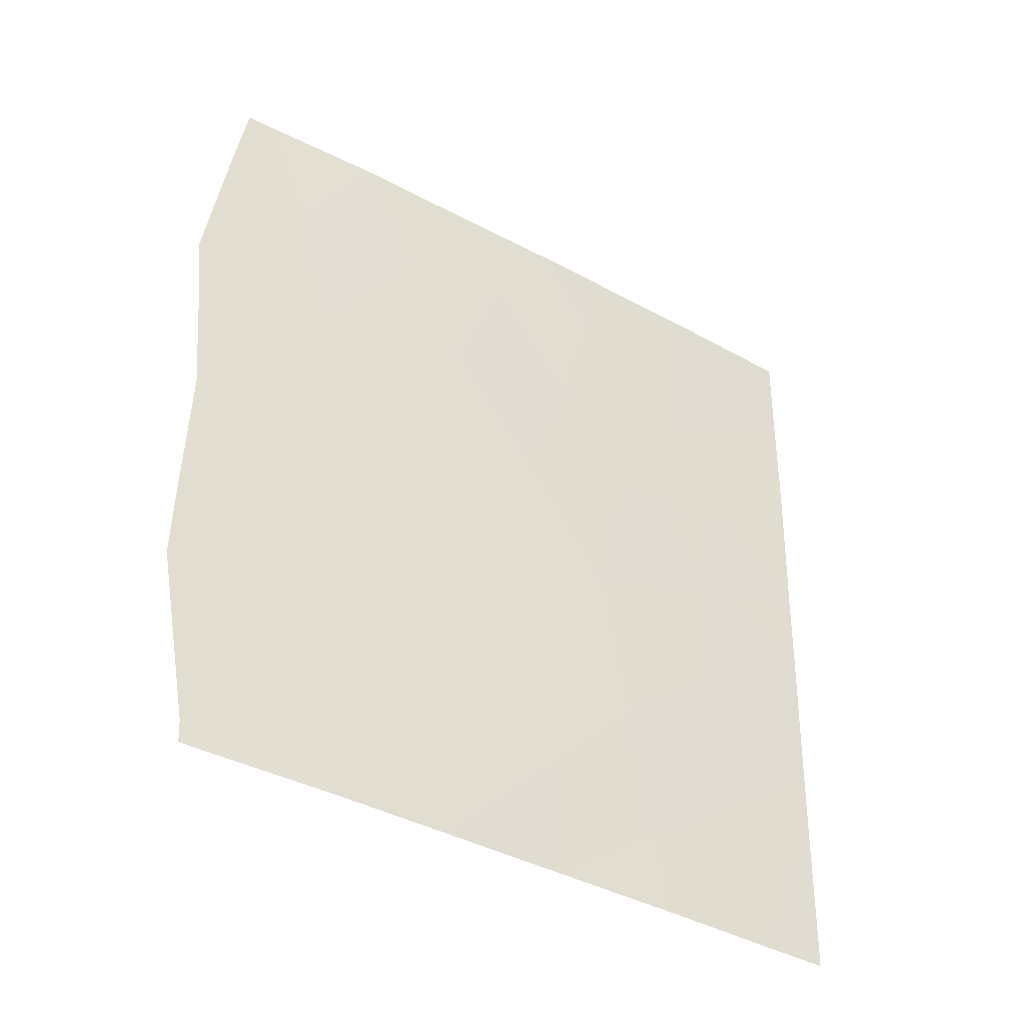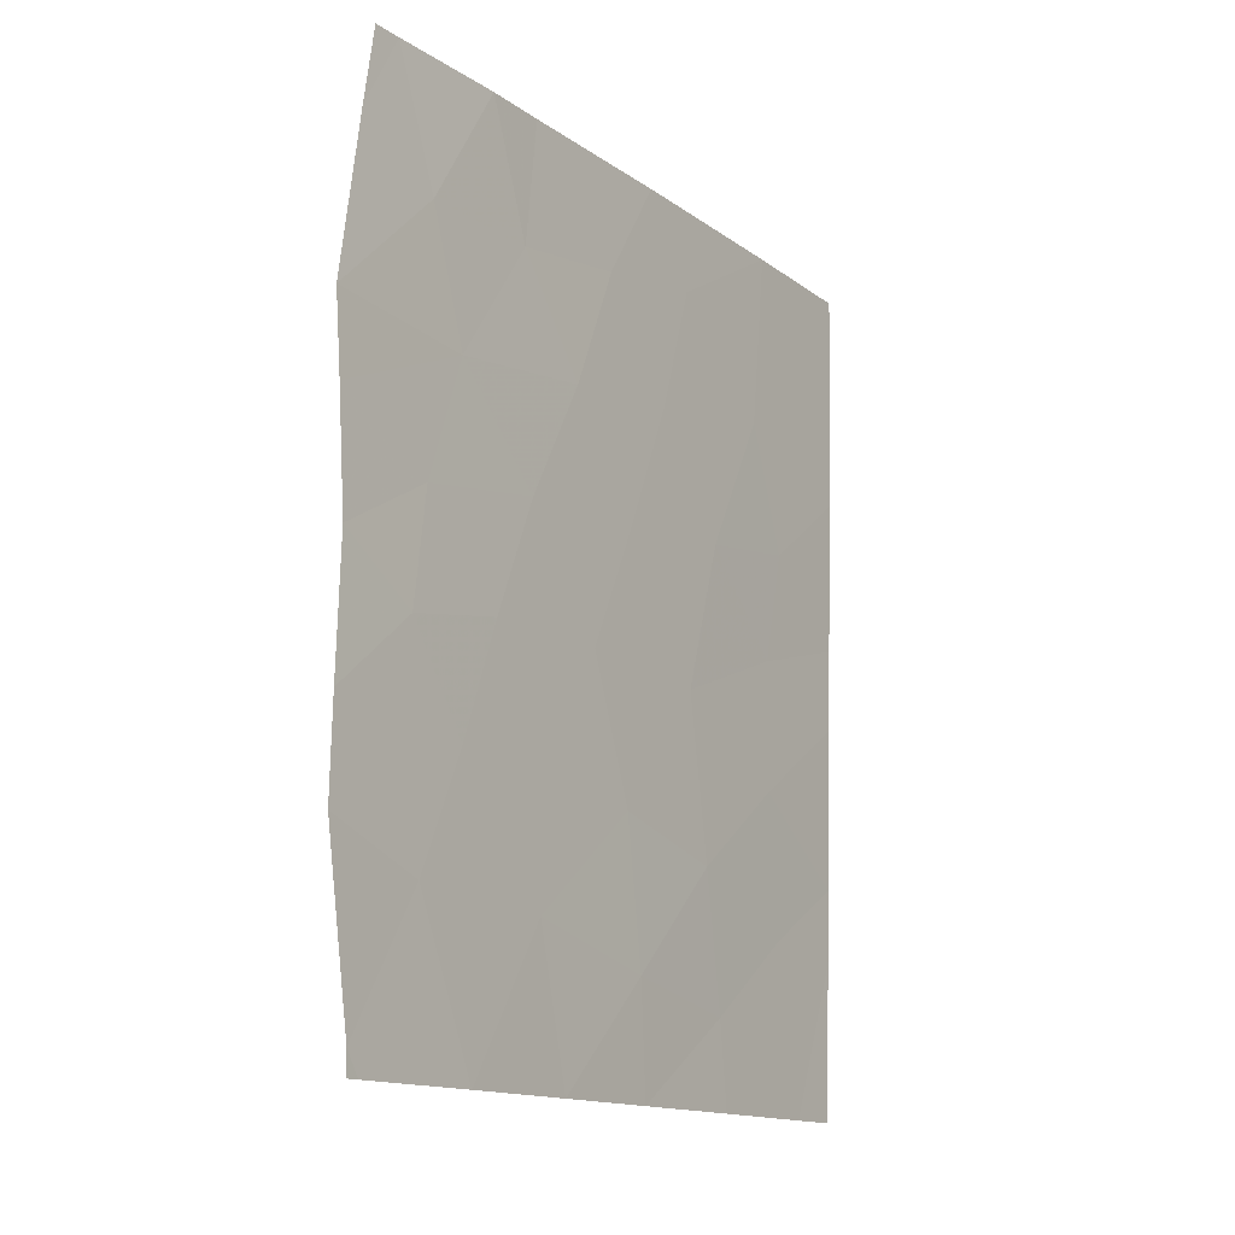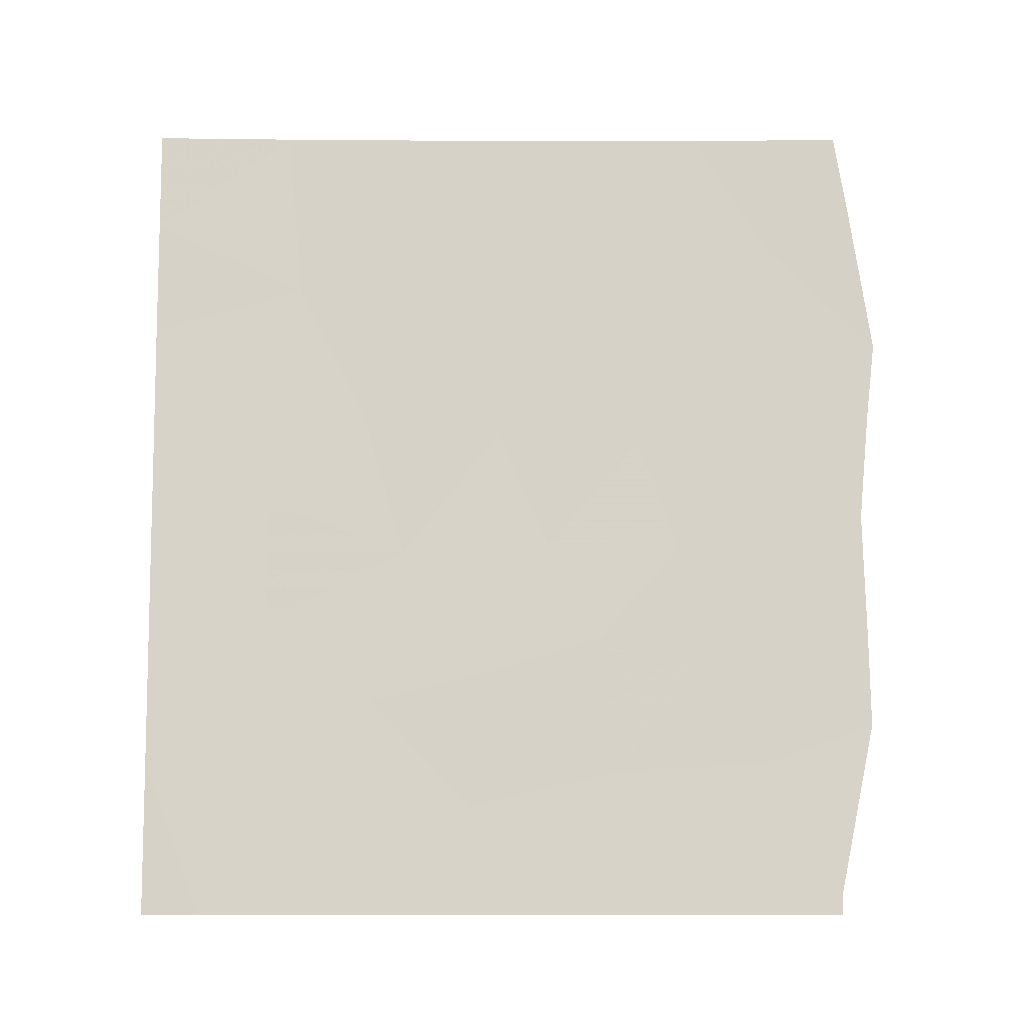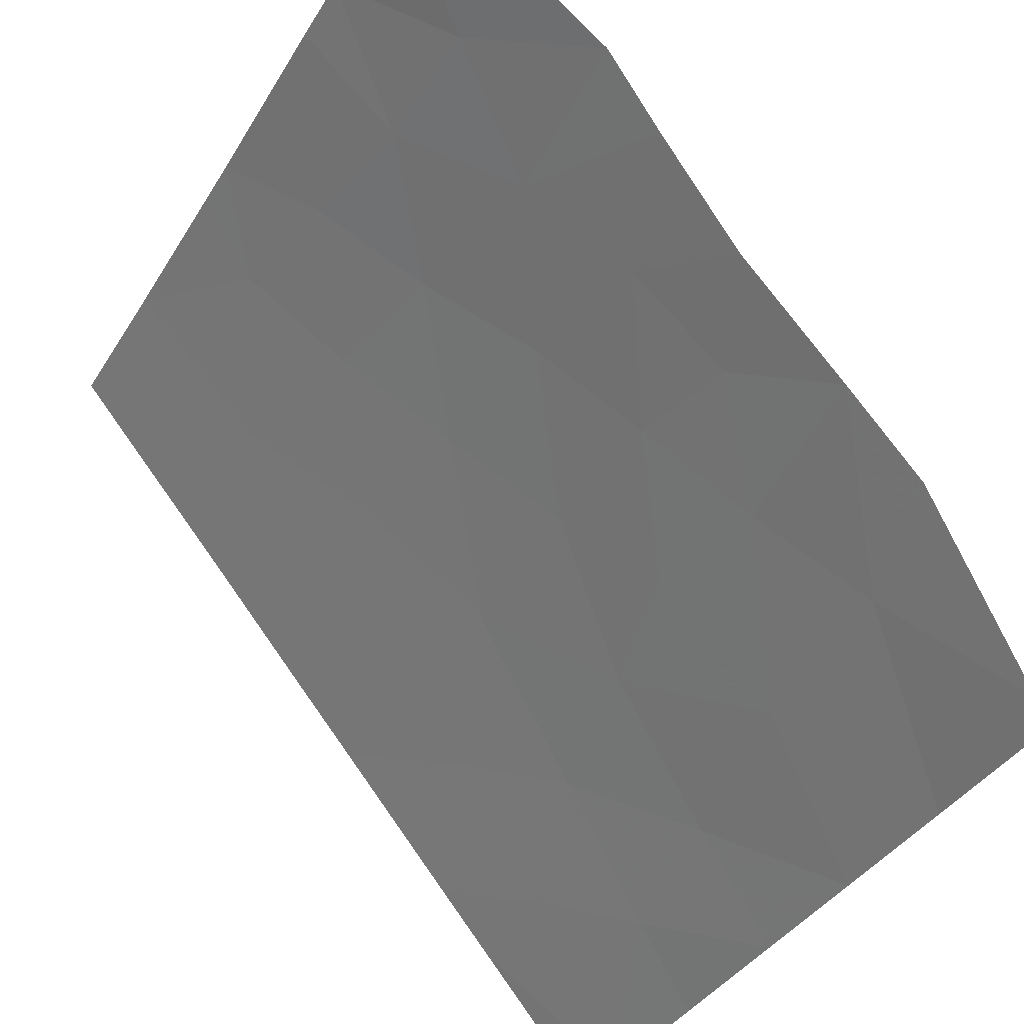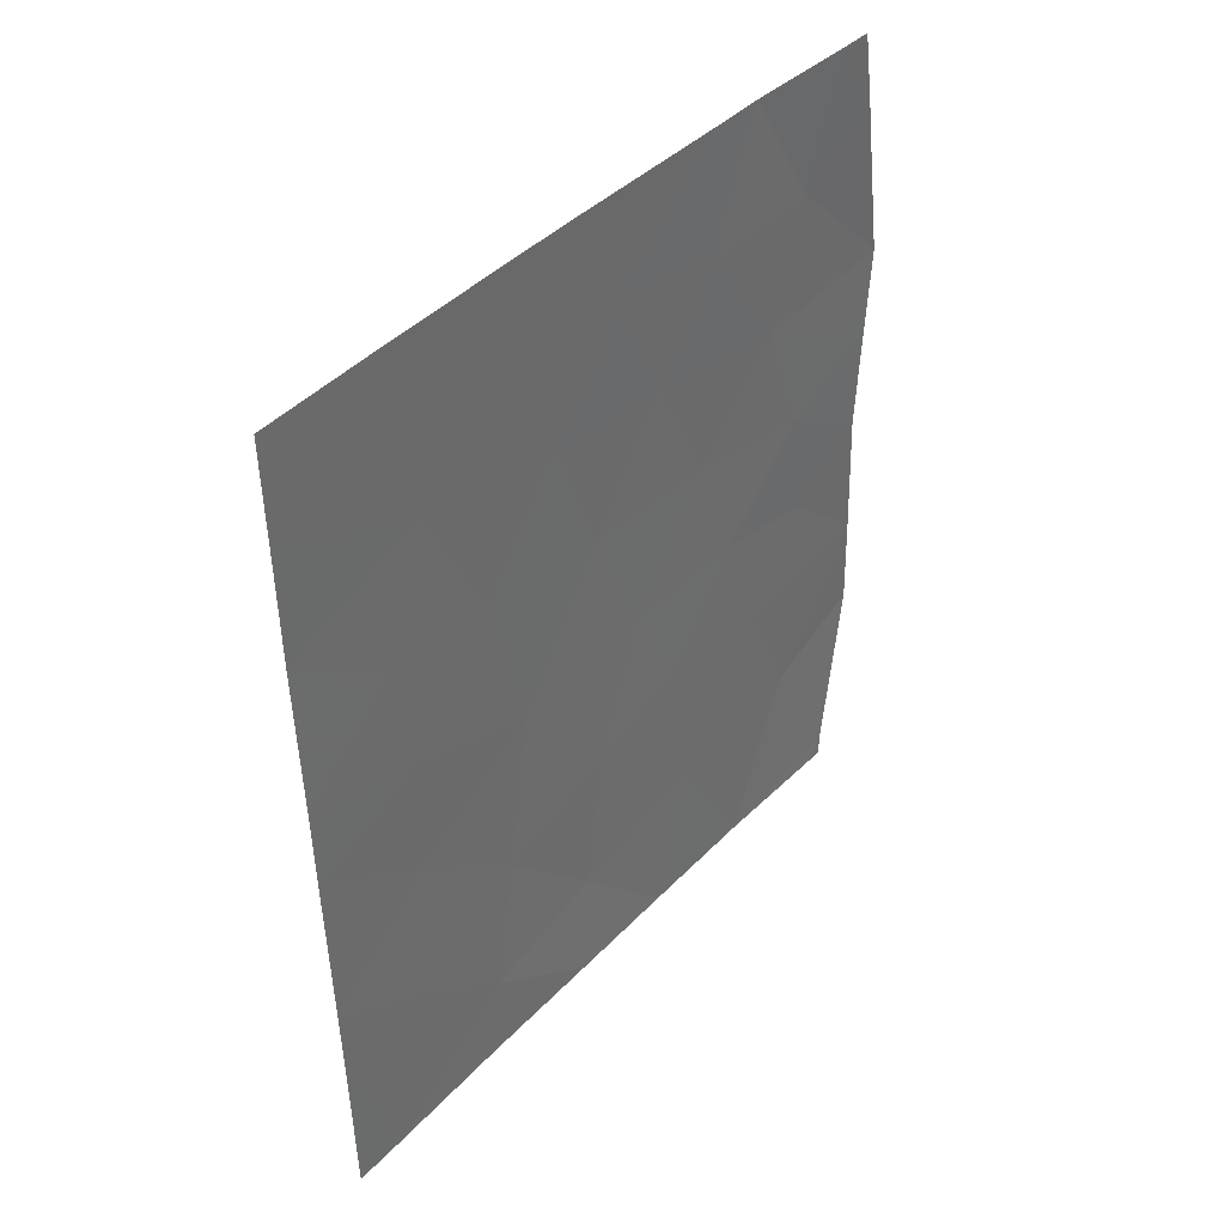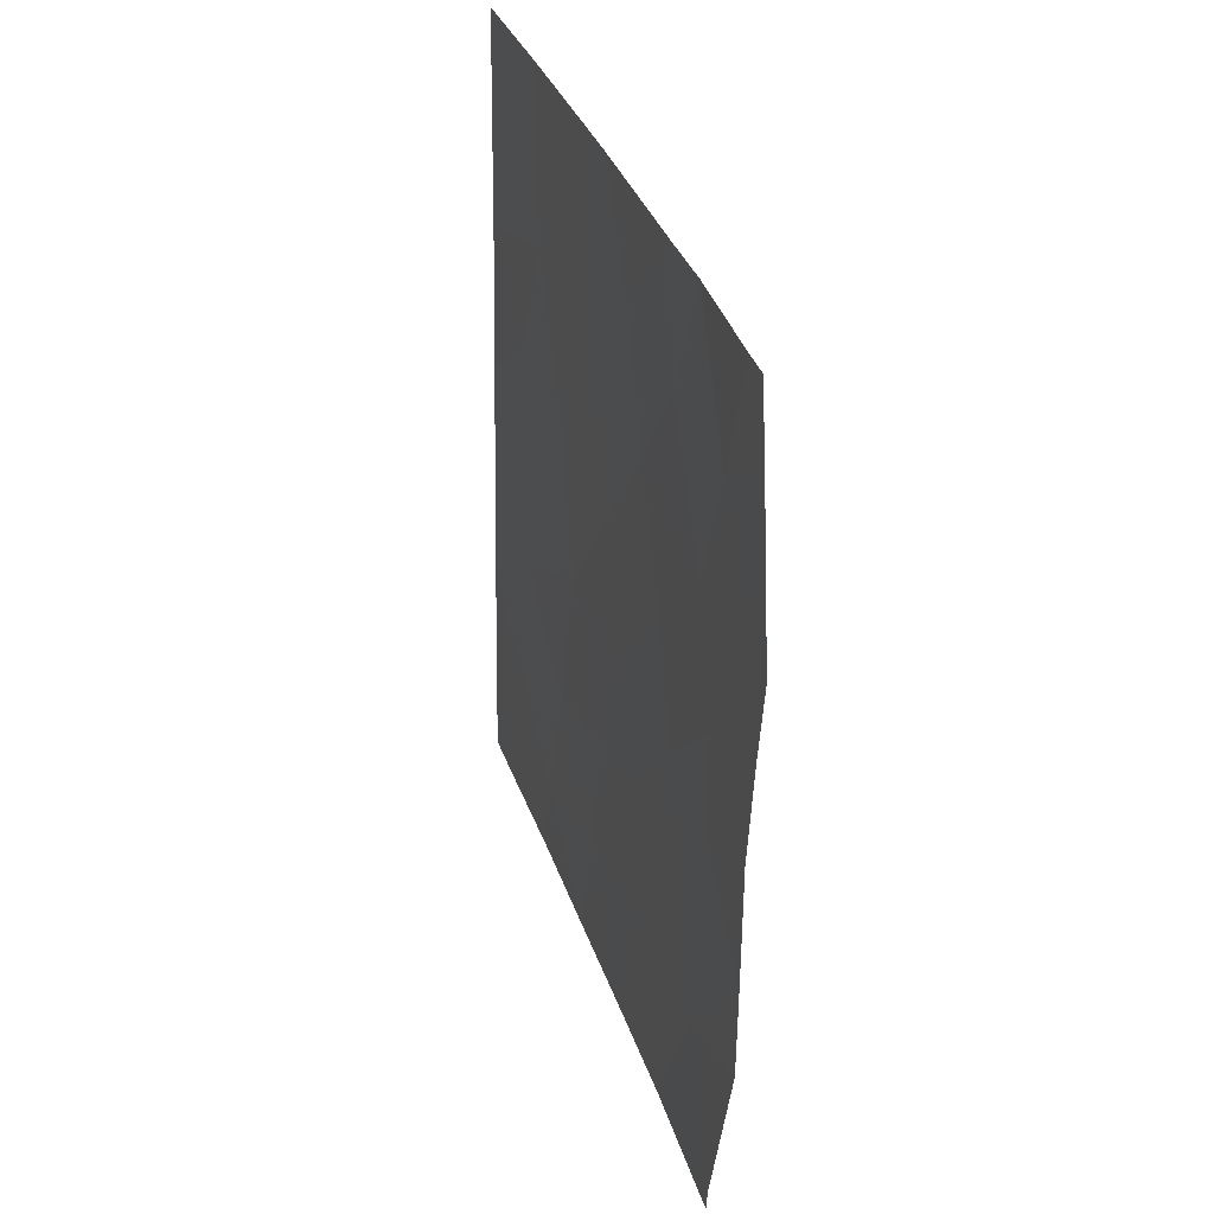
<metadata>
{"format":"obj","ext":"obj","renderer":"f3d","projection":"perspective","resolution":1024,"background":"white","views":[{"elev":-41.6,"azim":-88.7,"up":"+Z"},{"elev":-14.5,"azim":-111.6,"up":"+Z"},{"elev":-11.1,"azim":123.7,"up":"+Z"},{"elev":74.9,"azim":144.2,"up":"+Y"},{"elev":41.0,"azim":73.2,"up":"+Z"},{"elev":33.9,"azim":-162.8,"up":"+Z"}]}
</metadata>
<code>
v 77.79 43.93 48.21
v 77.88 43.91 44.76
v 78.15 43.43 46.46
v 77.12 45.17 40.77
v 77.5 44.79 38.32
v 77.63 44.62 38
v 80.99 39.33 43.38
v 80.24 40.51 41.57
v 81.95 37.75 50
v 80.29 40.14 50
v 78.95 42.25 45.09
v 79.79 40.91 48.51
v 79.34 41.82 42.09
v 79.68 41.52 38
v 83.14 36.16 46.85
v 78.86 42.27 50
v 78.67 43.01 38
v 77.01 45.21 45.53
v 77.42 44.5 50
v 78.35 43.02 50
v 82.14 37.68 44.16
v 77.19 44.86 50
v 77.09 45.01 48.89
v 77.52 44.78 38
v 80.65 40.11 38
v 80.48 40.24 39.57
v 83.11 36.11 50
v 83.13 36.14 48.54
v 77.79 44.08 43.18
v 80.53 39.87 47.04
v 83.23 36.31 40.2
v 78.64 42.79 43.46
v 81.3 38.98 41.12
v 77.12 45.1 43.93
v 77.12 45.15 42.09
v 76.92 45.3 46.62
v 81.71 38.55 38
v 81.57 38.69 39.21
v 82.79 37.01 38
v 83.25 36.35 38
v 83.17 36.21 44.66
v 82.3 37.39 45.74
v 82.2 37.66 42.34
v 83.18 36.23 43.5
v 83.21 36.29 41.21
v 80.66 39.61 50
v 78.77 42.44 48.22
v 78.01 43.88 40.21
v 79.41 41.51 46.77
v 79.29 41.99 40.07
v 80.81 39.41 48.83
v 81.3 38.81 45.49
v 81.86 37.96 47.5
v 82.41 37.45 40.34
v 80.13 40.49 45.23
v 79.75 41.14 43.49
v 78.36 43.29 41.84
f 5 6 17
f 10 16 12
f 1 36 3
f 13 8 56
f 17 48 5
f 1 20 19
f 21 52 7
f 1 47 20
f 19 22 23
f 23 1 19
f 6 5 24
f 14 25 26
f 51 46 10
f 9 28 27
f 30 53 51
f 50 26 8
f 26 33 8
f 18 34 2
f 23 36 1
f 38 26 25
f 53 28 9
f 40 31 39
f 54 38 39
f 31 54 39
f 41 15 42
f 43 44 21
f 21 7 43
f 2 11 3
f 31 45 54
f 51 10 12
f 53 30 52
f 25 37 38
f 7 52 55
f 45 43 54
f 43 33 54
f 34 35 29
f 29 2 34
f 16 20 47
f 1 3 47
f 45 44 43
f 29 35 57
f 51 12 30
f 12 16 47
f 47 3 49
f 28 53 15
f 37 39 38
f 38 33 26
f 50 13 57
f 13 50 8
f 9 46 51
f 15 53 42
f 11 49 3
f 44 41 21
f 2 29 32
f 32 11 2
f 33 7 8
f 33 43 7
f 35 4 48
f 50 57 48
f 57 13 32
f 29 57 32
f 41 42 21
f 42 52 21
f 3 36 18
f 18 2 3
f 12 49 30
f 50 14 26
f 51 53 9
f 56 55 11
f 47 49 12
f 54 33 38
f 52 42 53
f 17 14 50
f 56 8 7
f 7 55 56
f 55 52 30
f 30 49 55
f 13 56 32
f 55 49 11
f 56 11 32
f 48 4 5
f 50 48 17
f 57 35 48

</code>
